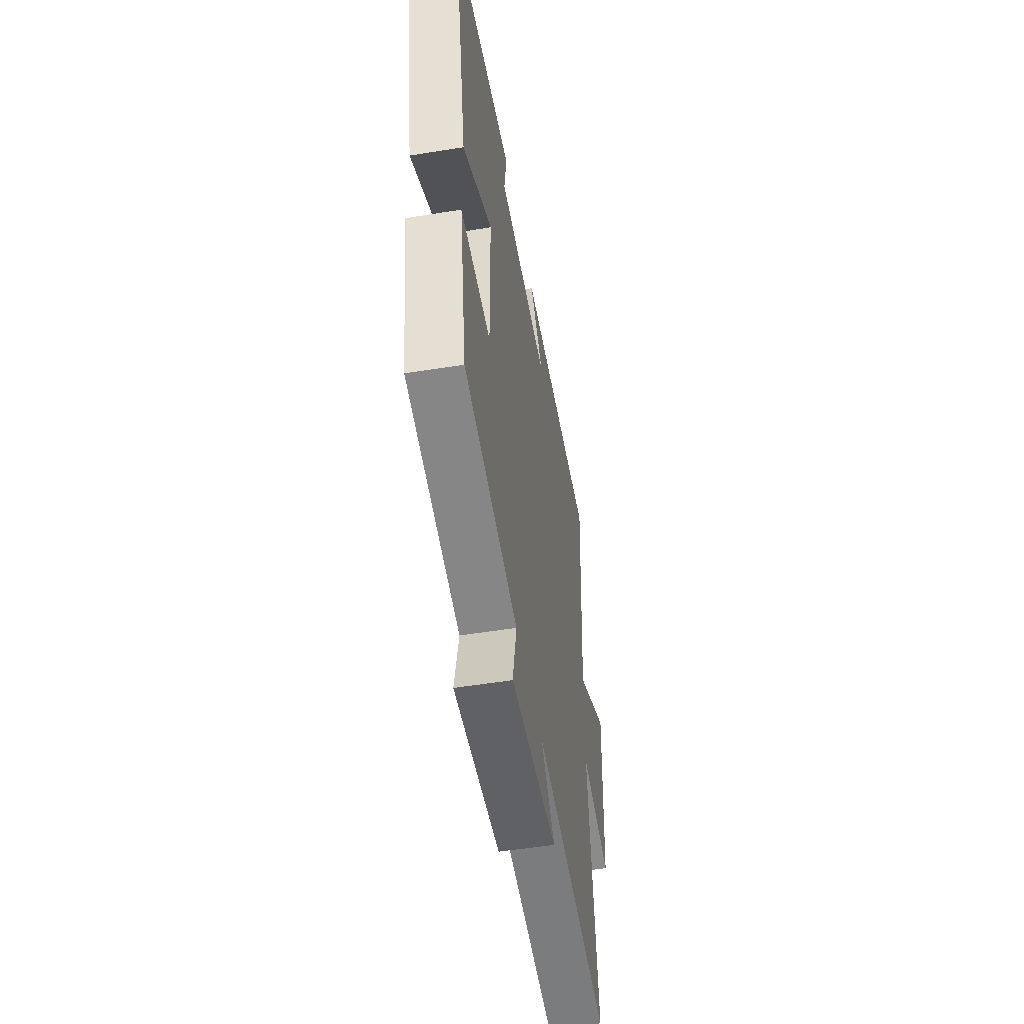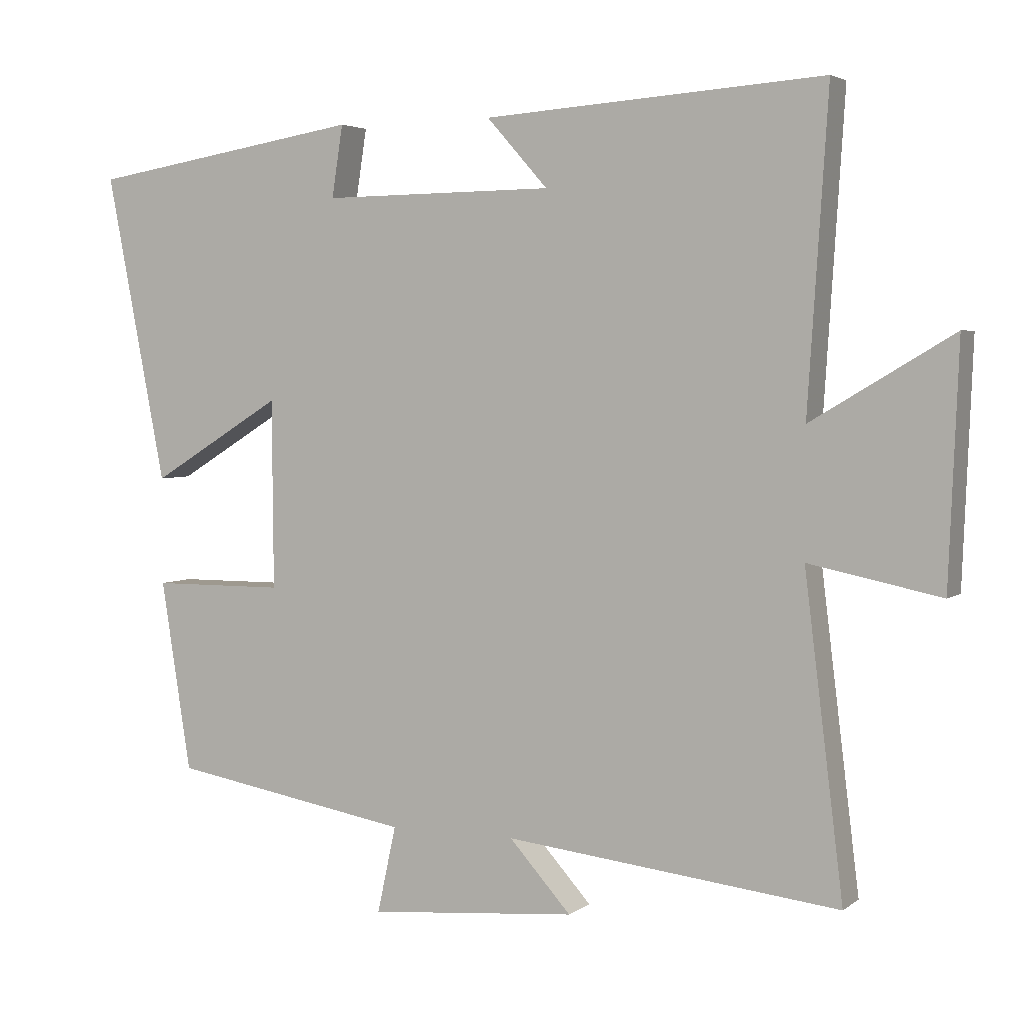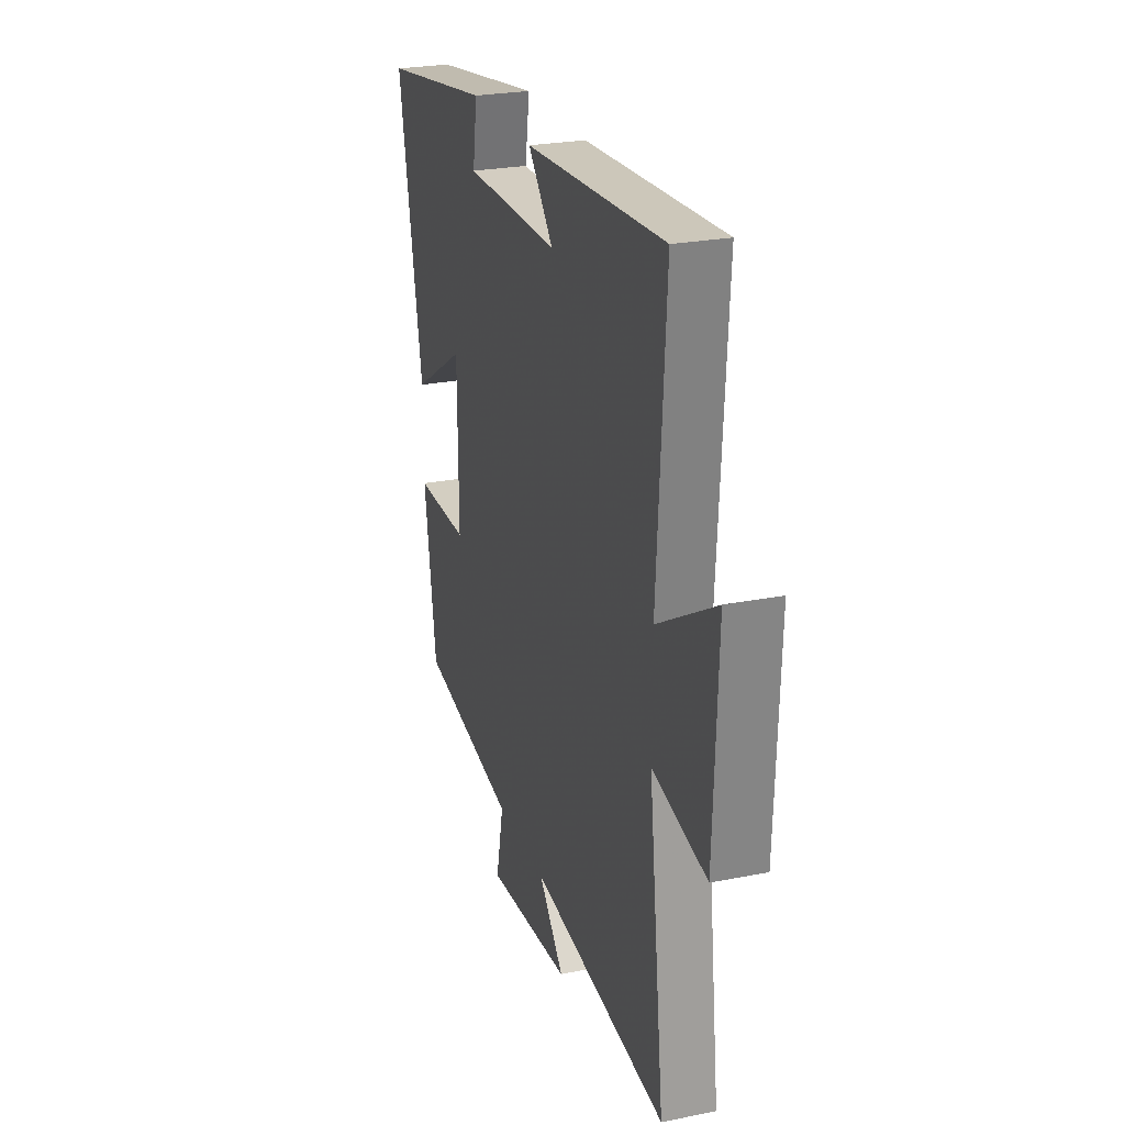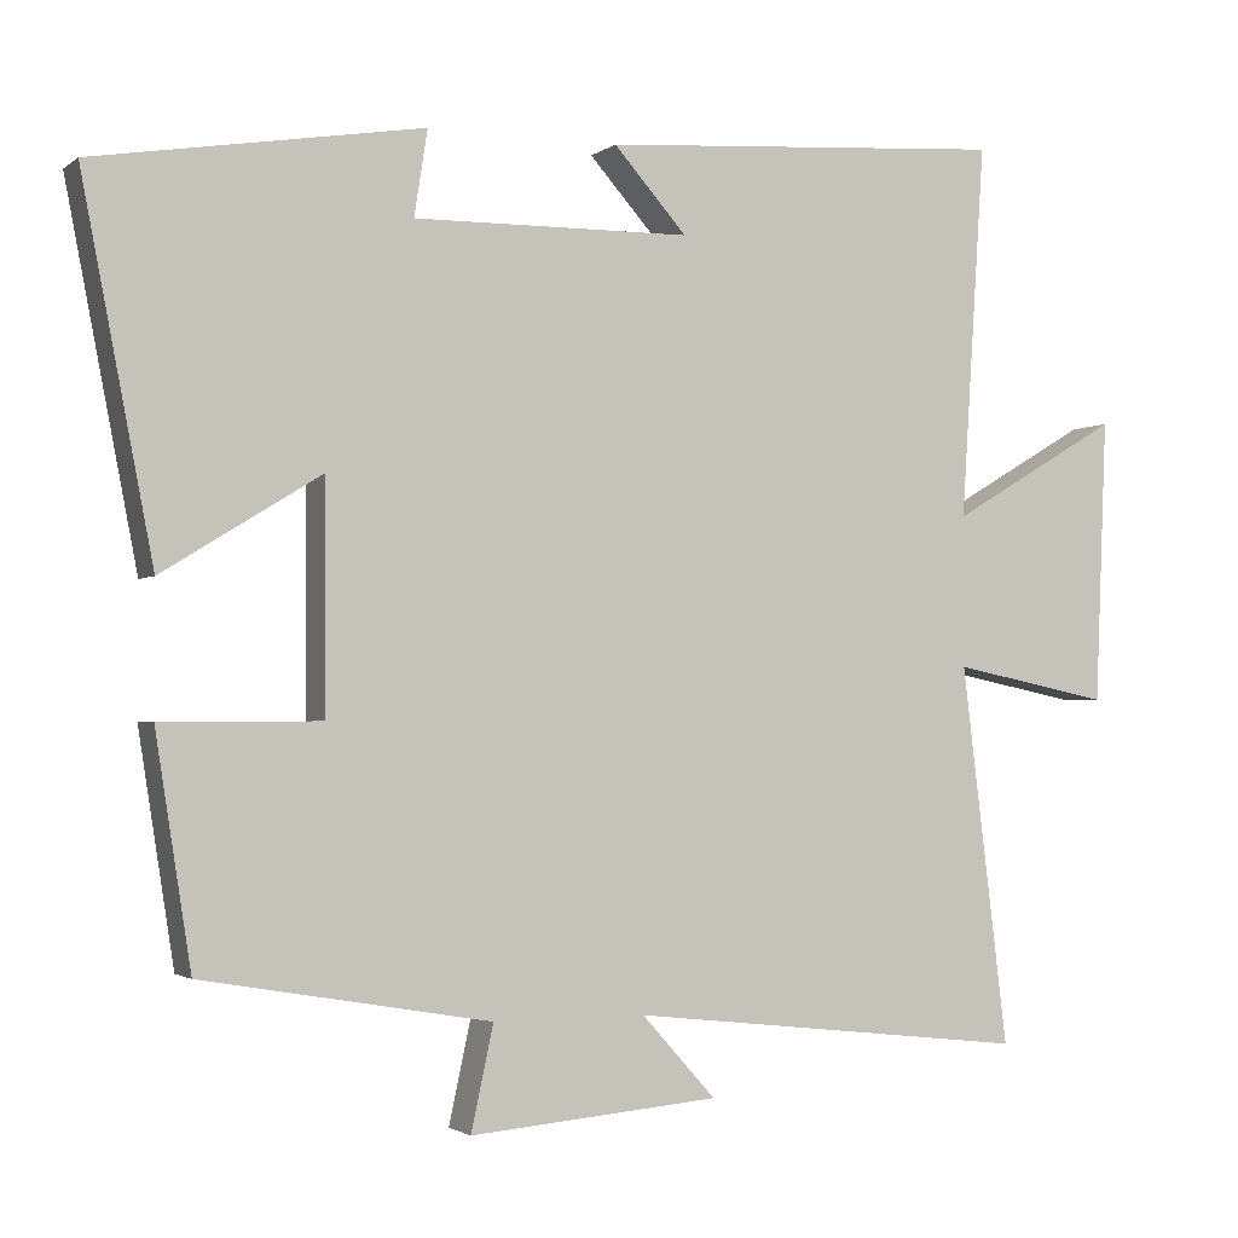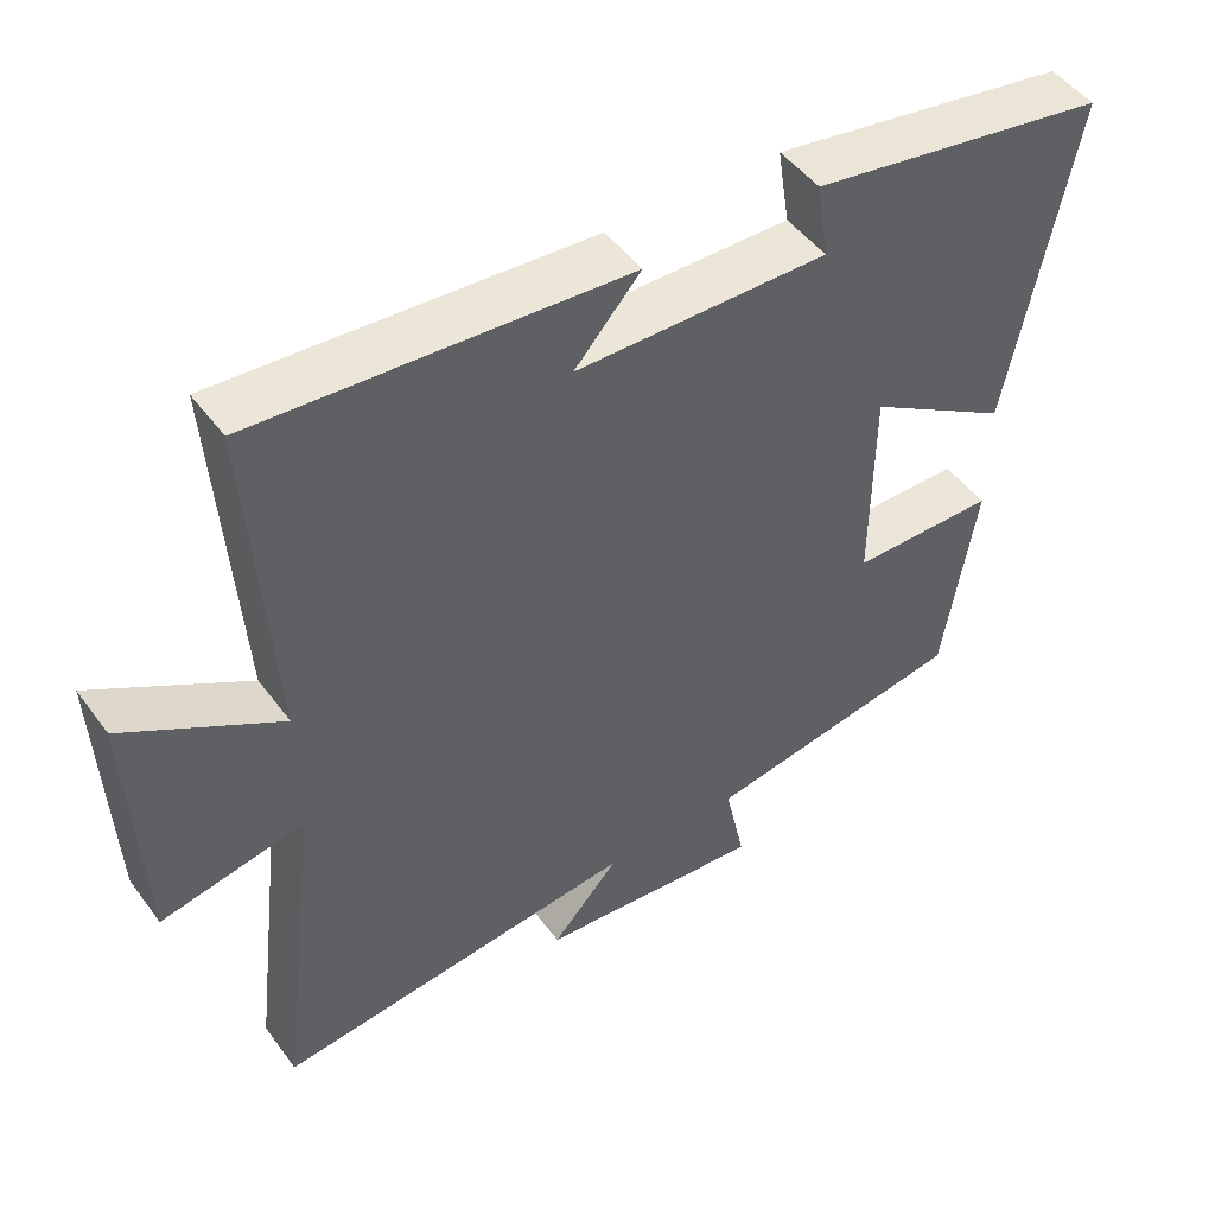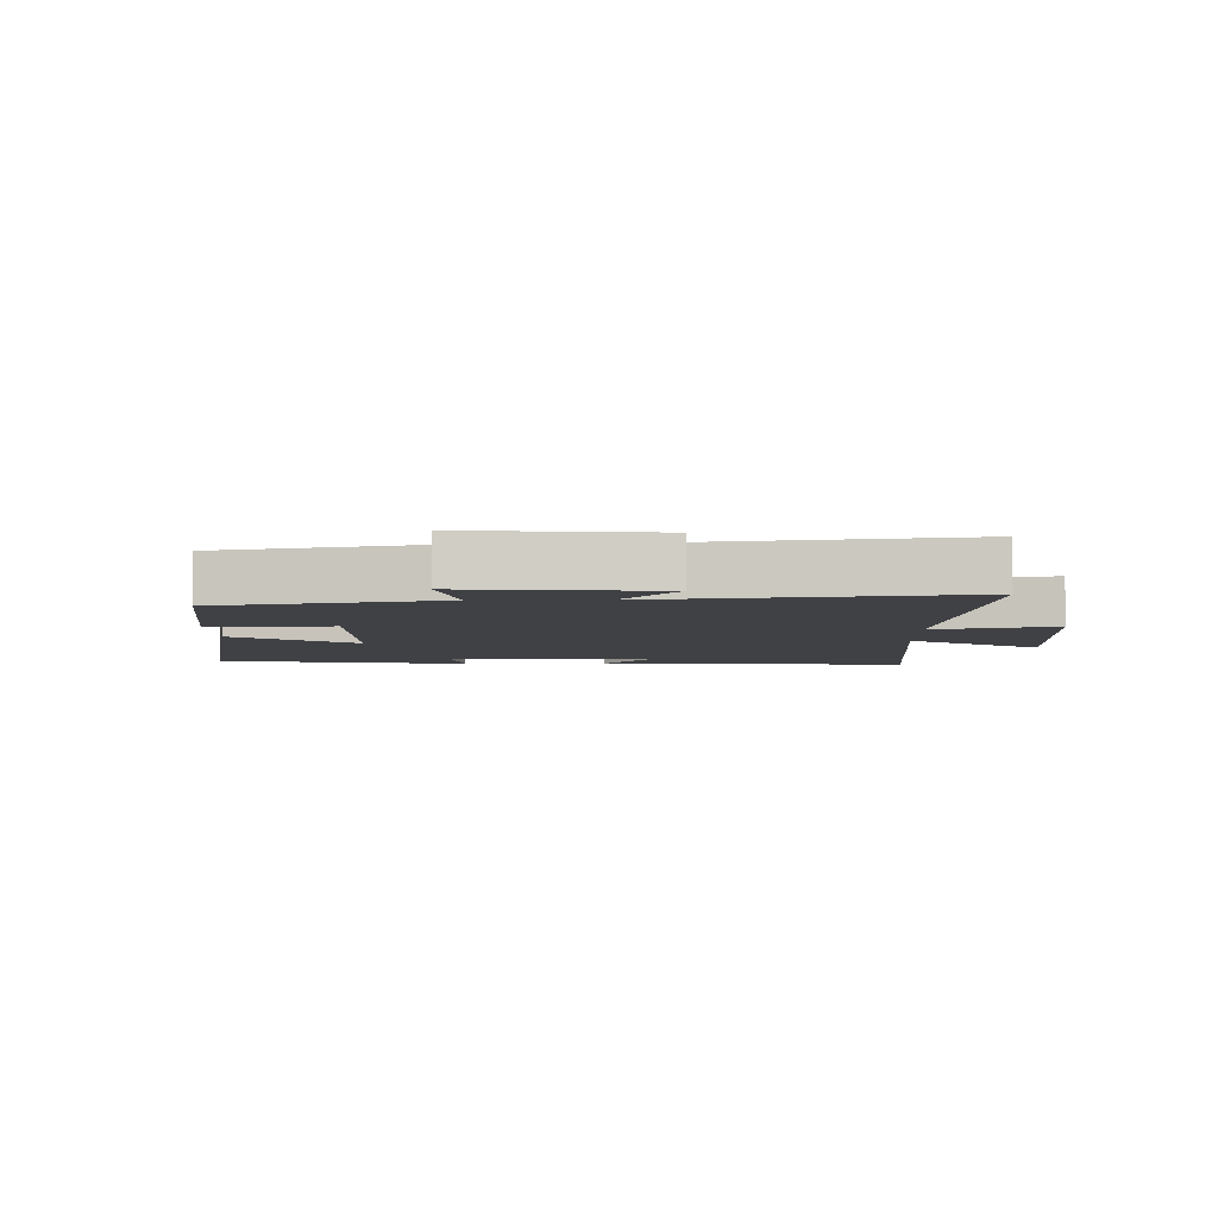
<metadata>
{"format":"obj","ext":"obj","renderer":"f3d","projection":"perspective","resolution":1024,"background":"white","views":[{"elev":-52.5,"azim":99.9,"up":"+Z"},{"elev":3.7,"azim":-154.7,"up":"+Z"},{"elev":25.5,"azim":-107.7,"up":"+Z"},{"elev":-2.1,"azim":156.0,"up":"+Z"},{"elev":48.3,"azim":-34.7,"up":"+Z"},{"elev":-5.8,"azim":-178.7,"up":"+Y"}]}
</metadata>
<code>
v 0.586 0.07 0.435
v 0.5 0.07 -0.009
v 0.31 0.07 0.108
v 0.308 0.07 -0.164
v 0.5 0.07 -0.165
v 0.457 0.07 -0.44
v 0.11 0.07 -0.5
v 0.137 0.07 -0.625
v -0.163 0.07 -0.599
v -0.074 0.07 -0.5
v -0.556 0.07 -0.554
v -0.5 0.07 -0.098
v -0.69 0.07 -0.137
v -0.704 0.07 0.205
v -0.5 0.07 0.084
v -0.529 0.07 0.534
v -0.039 0.07 0.5
v -0.127 0.07 0.401
v 0.207 0.07 0.397
v 0.191 0.07 0.5
v 0.586 0 0.435
v 0.5 0 -0.009
v 0.31 0 0.108
v 0.308 0 -0.164
v 0.5 0 -0.165
v 0.457 0 -0.44
v 0.11 0 -0.5
v 0.137 0 -0.625
v -0.163 0 -0.599
v -0.074 0 -0.5
v -0.556 0 -0.554
v -0.5 0 -0.098
v -0.69 0 -0.137
v -0.704 0 0.205
v -0.5 0 0.084
v -0.529 0 0.534
v -0.039 0 0.5
v -0.127 0 0.401
v 0.207 0 0.397
v 0.191 0 0.5
f 1 2 3
f 20 1 3
f 19 20 3
f 18 19 3 4
f 15 16 17 18
f 15 18 4
f 12 13 14 15
f 12 15 4
f 10 11 12 4
f 7 8 9 10
f 6 7 10
f 5 6 10
f 4 5 10
f 23 22 21
f 23 21 40
f 23 40 39
f 24 23 39 38
f 38 37 36 35
f 24 38 35
f 35 34 33 32
f 24 35 32
f 24 32 31 30
f 30 29 28 27
f 30 27 26
f 30 26 25
f 30 25 24
f 1 21 22 2
f 2 22 23 3
f 3 23 24 4
f 4 24 25 5
f 5 25 26 6
f 6 26 27 7
f 7 27 28 8
f 8 28 29 9
f 9 29 30 10
f 10 30 31 11
f 11 31 32 12
f 12 32 33 13
f 13 33 34 14
f 14 34 35 15
f 15 35 36 16
f 16 36 37 17
f 17 37 38 18
f 18 38 39 19
f 19 39 40 20
f 20 40 21 1

</code>
